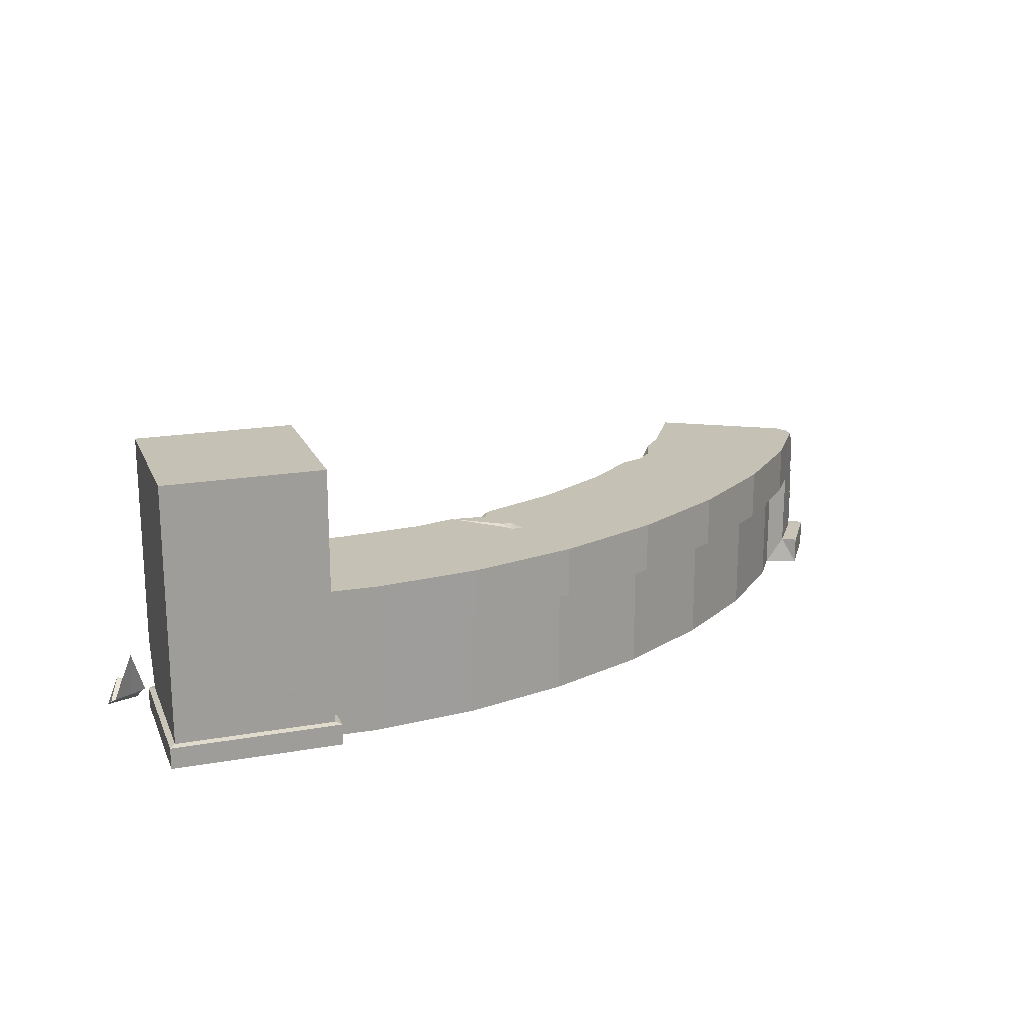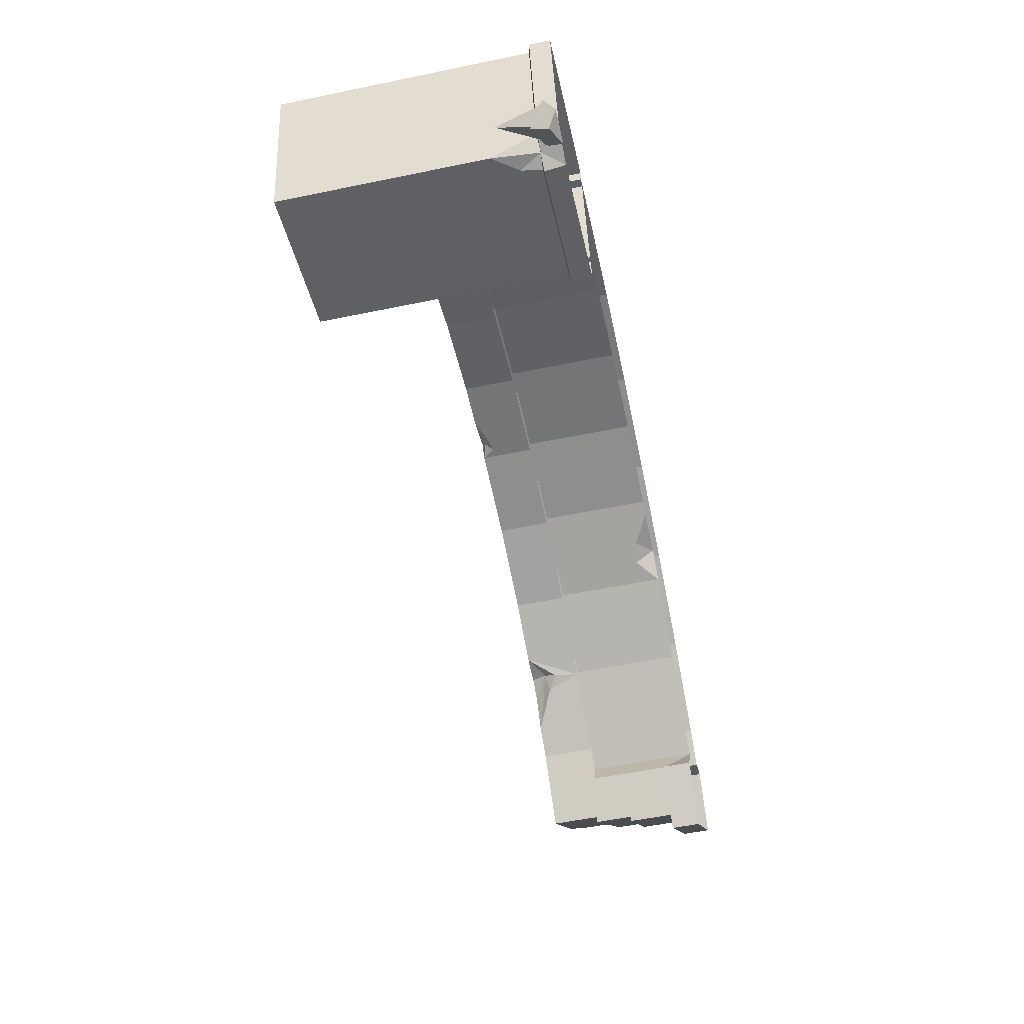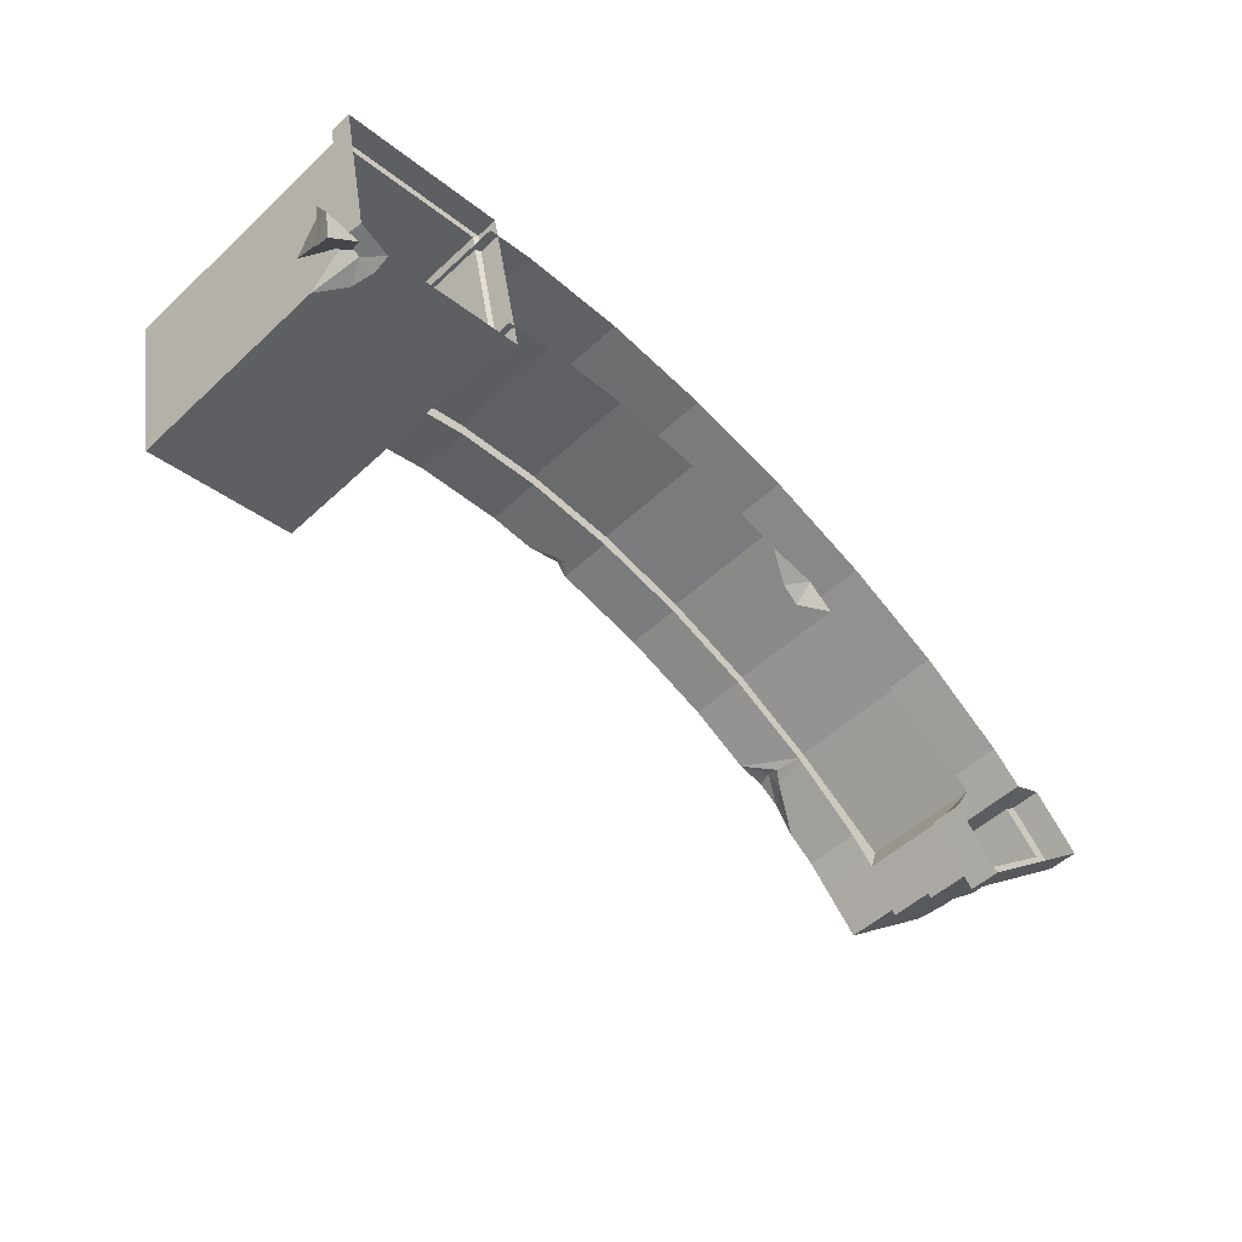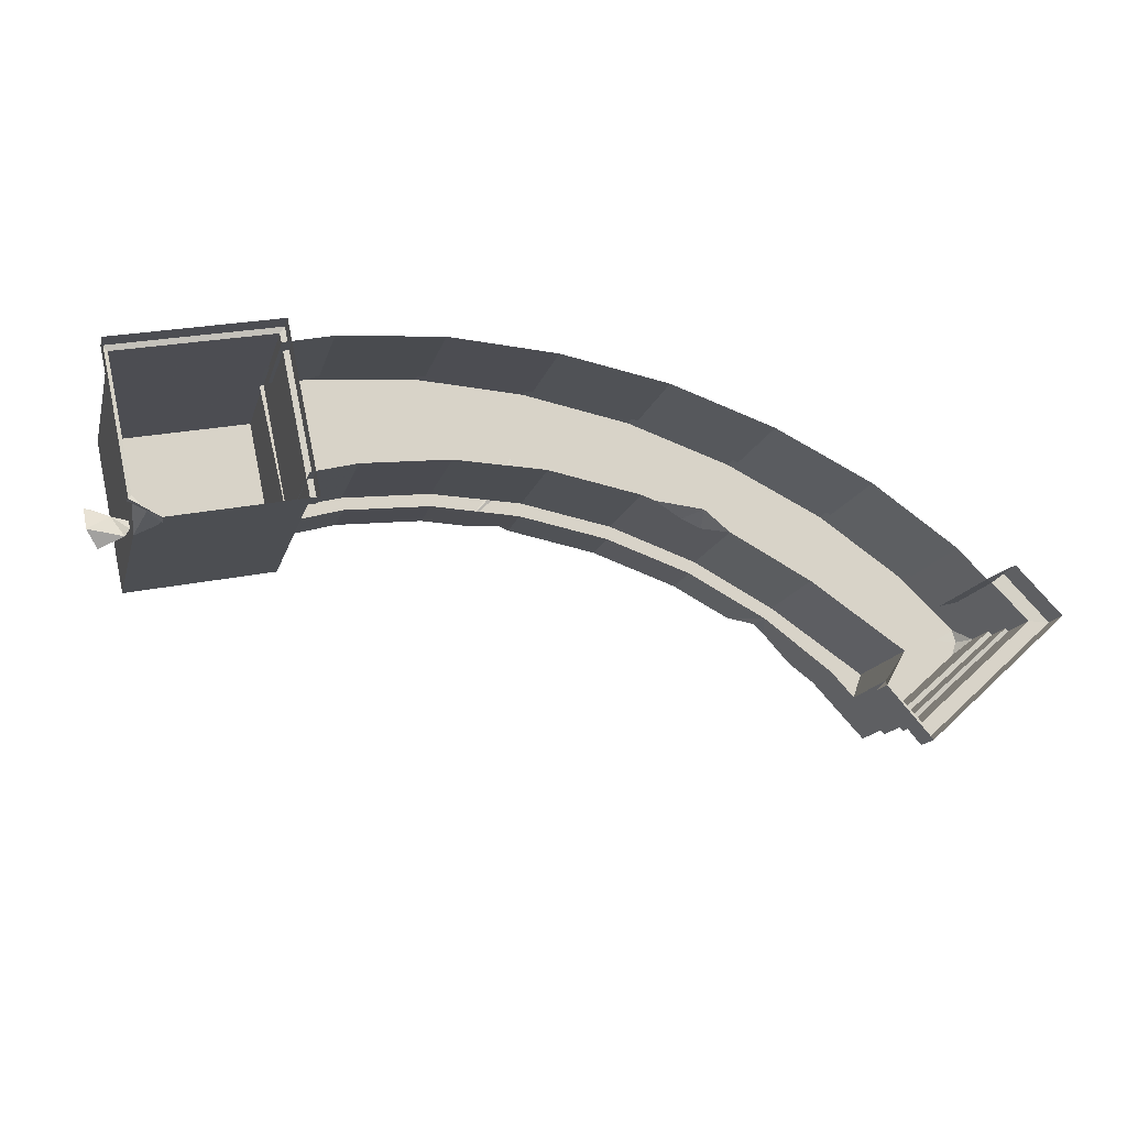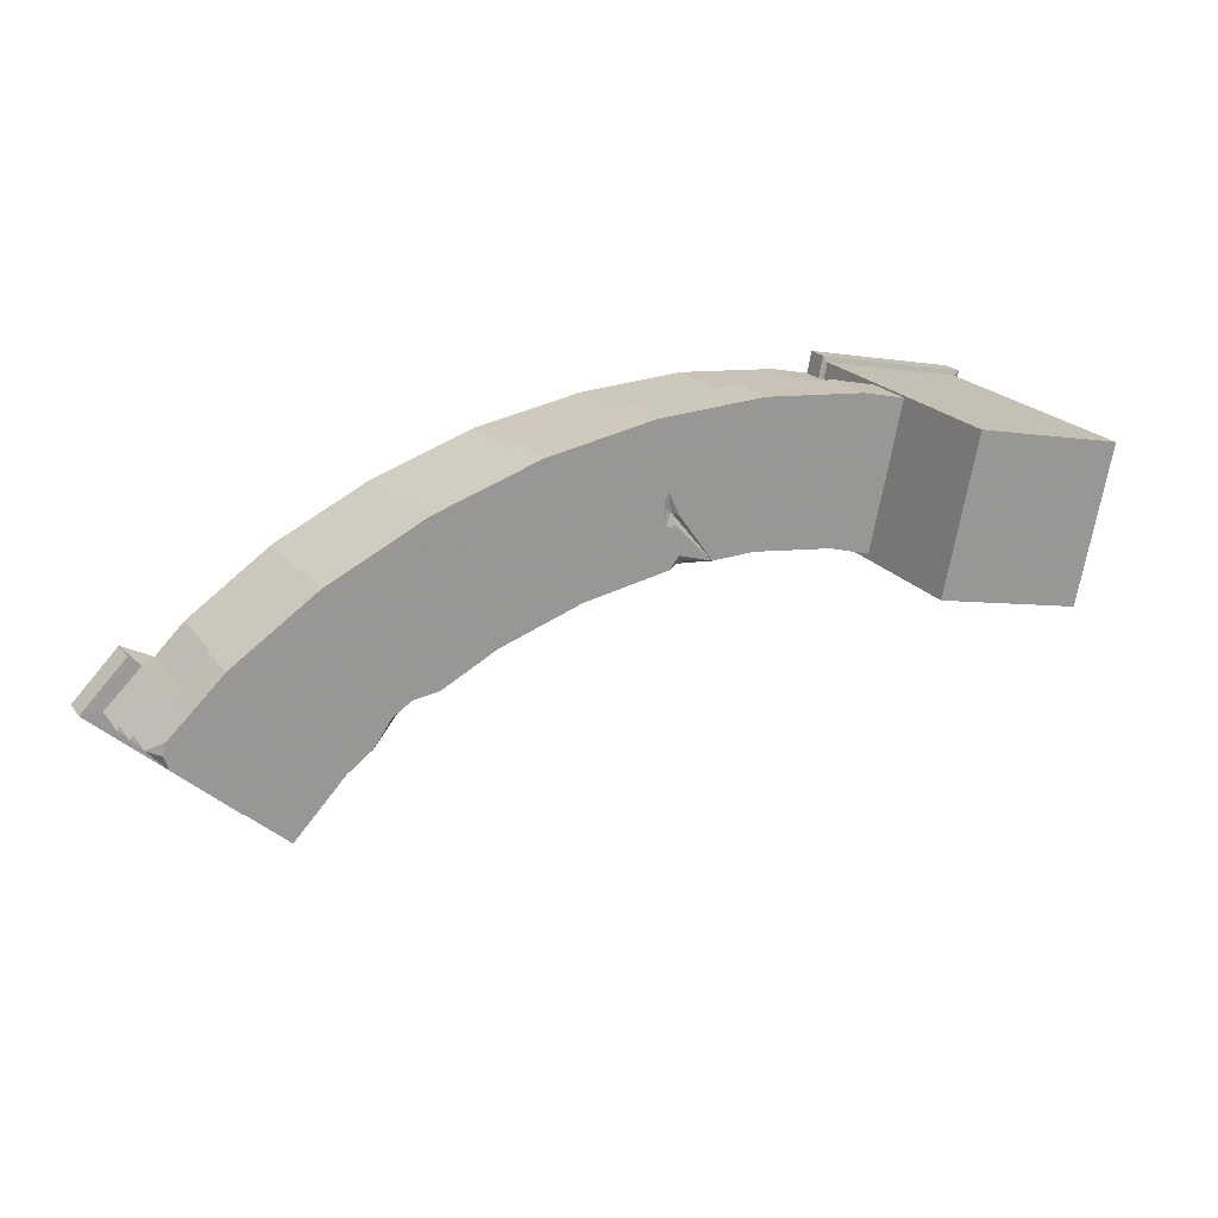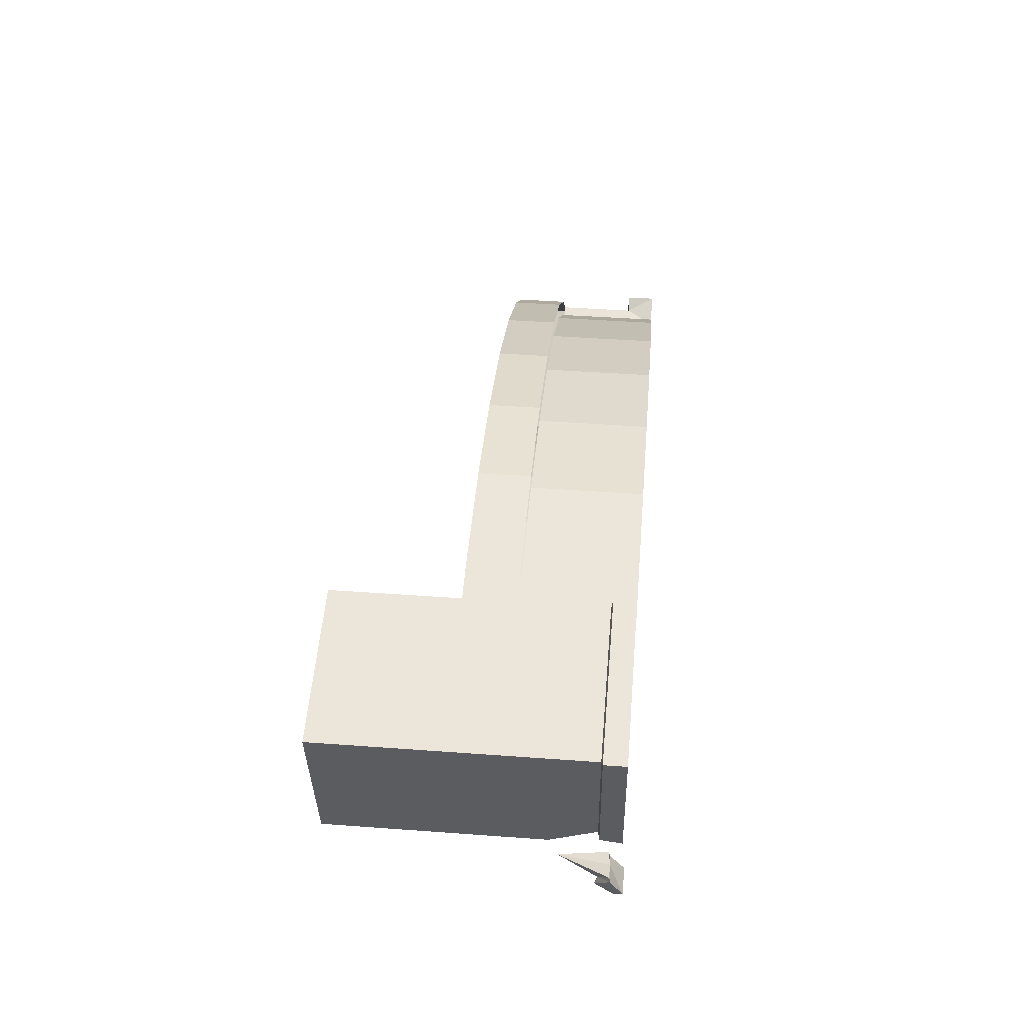
<metadata>
{"format":"obj","ext":"obj","renderer":"f3d","projection":"perspective","resolution":1024,"background":"white","views":[{"elev":18.7,"azim":149.5,"up":"+Z"},{"elev":-54.7,"azim":102.3,"up":"+Y"},{"elev":-52.1,"azim":134.9,"up":"+Y"},{"elev":-15.5,"azim":165.6,"up":"+Y"},{"elev":21.4,"azim":-26.7,"up":"+Y"},{"elev":42.8,"azim":95.0,"up":"+Y"}]}
</metadata>
<code>
g objjuqing_yewai_597_qiangbi02
v 748.9 224.7 467.3
v 495.3 278.6 467.3
v 439.9 18.55 467.3
v 693.4 -35.82 467.3
v 709 -6.415 36.94
v 707.5 -13.36 1.443
v 759.8 231.7 1.443
v 759.8 231.7 36.94
v 759.8 231.7 36.94
v 759.8 231.7 1.443
v 488.2 289.5 1.443
v 488.2 289.5 36.94
v 488.2 289.5 36.94
v 488.2 289.5 1.443
v 429 11.47 1.443
v 429 11.47 36.94
v 748.9 224.7 39.43
v 495.3 278.6 39.43
v 495.3 278.6 467.3
v 748.9 224.7 467.3
v 495.3 278.6 39.43
v 439.9 18.55 39.43
v 439.9 18.55 467.3
v 495.3 278.6 467.3
v 488.2 289.5 36.94
v 429 11.47 36.94
v 439.9 18.55 39.43
v 495.3 278.6 39.43
v 759.8 231.7 36.94
v 748.9 224.7 39.43
v 759.8 231.7 36.94
v 748.9 224.7 39.43
v 701.8 3.67 39.43
v 709 -6.415 36.94
v 654.1 -36.82 36.94
v 652.1 -26.96 39.43
v 439.9 18.55 39.43
v 429 11.47 36.94
v 429 11.47 1.443
v 658.1 -37.67 1.443
v 654.1 -36.82 36.94
v 429 11.47 36.94
v 439.9 18.55 39.43
v 693.4 -35.81 115.4
v 693.4 -35.82 467.3
v 439.9 18.55 467.3
v 693.4 -35.81 115.4
v 748.9 224.7 39.43
v 748.9 224.7 467.3
v 693.4 -35.82 467.3
v 702.1 -53.3 18.99
v 702.9 -50.66 24.48
v 742.9 -69.92 41.1
v 745.8 -89.43 11.59
v 739.8 -58.1 35.99
v 742.9 -69.92 41.1
v 702.9 -50.66 24.48
v 704.2 -40.92 21.17
v 761.2 -28.61 18.57
v 769 -29.03 16.61
v 742.9 -69.92 41.1
v 769 -29.03 16.61
v 763.9 -64.5 -3.129
v 745.8 -89.43 11.59
v 701.8 3.67 39.43
v 659.8 -28.62 74.07
v 693.4 -35.81 115.4
v 659.8 -28.62 74.07
v 678.5 -18.87 37.43
v 652.1 -26.96 39.43
v 654.1 -36.82 36.94
v 658.1 -37.67 1.443
v 707.5 -13.36 1.443
v 709 -6.415 36.94
v 701.8 3.67 39.43
v 652.1 -26.96 39.43
v 733.7 -16.35 99.15
v 739.8 -58.1 35.99
v 704.2 -40.92 21.17
v 739.8 -58.1 35.99
v 733.7 -16.35 99.15
v 761.2 -28.61 18.57
v 702.9 -50.66 24.48
v 702.1 -53.3 18.99
v 704.2 -40.92 21.17
v 733.7 -16.35 99.15
v 704.2 -40.92 21.17
v 730.7 -37.13 18.71
v 761.2 -28.61 18.57
v 769 -29.03 16.61
v 763.9 -64.5 -3.129
v 709.2 -71.81 -3.614
v 702.1 -53.3 18.99
v 709.2 -71.81 -3.614
v 745.8 -89.43 11.59
v 763.9 -64.5 -3.129
v 709.2 -71.81 -3.614
f 1 2 3
f 3 4 1
f 5 6 7
f 7 8 5
f 9 10 11
f 11 12 9
f 13 14 15
f 15 16 13
f 17 18 19
f 19 20 17
f 21 22 23
f 23 24 21
f 25 26 27
f 27 28 25
f 29 25 28
f 28 30 29
f 31 32 33
f 33 34 31
f 35 36 37
f 37 38 35
f 39 40 41
f 41 42 39
f 43 44 45
f 45 46 43
f 47 48 49
f 49 50 47
f 51 52 53
f 53 54 51
f 55 56 57
f 57 58 55
f 55 59 60
f 60 56 55
f 61 62 63
f 63 64 61
f 48 47 65
f 44 43 66
f 67 68 69
f 70 71 69
f 71 72 69
f 72 73 69
f 73 74 69
f 74 75 69
f 75 67 69
f 43 76 66
f 68 70 69
f 77 78 79
f 80 81 82
f 83 84 85
f 86 87 88
f 89 86 88
f 90 89 88
f 91 90 88
f 92 91 88
f 93 92 88
f 87 93 88
f 94 95 96
f 97 51 54
g objjuqing_yewai_597_qiangbi02
v -442.3 -168.9 180
v -442.3 -168.9 264
v -479.6 -208.9 264
v -479.6 -208.9 180
v -199.7 -16.99 180
v -199.7 -16.99 264
v -292.7 -66.19 264
v -328.6 -85.2 180
v -199.7 -16.99 180
v -60.25 31.24 180
v -60.25 31.24 264
v -199.7 -16.99 264
v 370.1 47.68 180
v 442.1 26.76 180
v 442.1 26.76 264
v 370.1 47.68 264
v 230.4 64.73 180
v 370.1 47.68 180
v 370.1 47.68 264
v 230.4 64.73 264
v 85.07 58.88 180
v 158.6 61.84 264
v 117.7 60.19 248.6
v 85.07 58.88 180
v 85.07 58.88 264
v -479.6 -208.9 180
v -528 -260.1 187.2
v -534.1 -266.5 123.5
v -479.6 -208.9 47.72
v -340.3 -66.92 180
v -460.1 -147.7 180
v -460.1 -147.7 0.751
v -340.3 -66.92 0.751
v -209.2 2.596 180
v -209.2 2.596 0.751
v -479.6 -208.9 264
v -528 -260.1 264
v -699.4 -106.5 264
v -724.2 -84.24 234.3
v -724.2 -84.24 173.6
v -528 -260.1 187.2
v 370.1 47.68 264
v 442.1 26.76 264
v 501.3 273.9 264
v 420.6 292.8 264
v 420.6 292.8 264
v 245.1 308.8 264
v 119.1 159 264
v 74.89 165.4 264
v 62.14 298.9 264
v -122.3 264.3 264
v -299.6 204.5 264
v -299.6 204.5 264
v -465 123.4 264
v -461.3 -226.5 47.72
v -536.4 -308.8 49.81
v -536.4 -308.8 2.845
v -461.3 -226.5 0.751
v -479.6 -208.9 47.72
v -461.3 -226.5 47.72
v -461.3 -226.5 0.751
v -493.4 -169.9 0.751
v -536.4 -308.8 49.81
v -461.3 -226.5 47.72
v -479.6 -208.9 47.72
v -539.4 -272 49.81
v -115.2 239.7 0.751
v -289 181.2 0.751
v -289 181.2 180
v -115.2 239.7 180
v 495.3 249 0.751
v 415.4 267.8 0.751
v 415.4 267.8 180
v 495.3 249 180
v 243.8 283.2 0.751
v 243.8 283.2 180
v 64.68 272.8 0.751
v 64.68 272.8 180
v 64.68 272.8 0.751
v 64.68 272.8 180
v -609.8 24.39 180
v -672.4 -35.62 180
v -672.4 -35.62 264
v -609.8 24.39 264
v -465 123.4 180
v -609.8 24.39 180
v -609.8 24.39 264
v -465 123.4 264
v -299.6 204.5 180
v -299.6 204.5 264
v -299.6 204.5 180
v -299.6 204.5 264
v -122.3 264.3 264
v -122.3 264.3 180
v 420.6 292.8 180
v 420.6 292.8 264
v 501.3 273.9 264
v 501.3 273.9 180
v 245.1 308.8 180
v 245.1 308.8 264
v 420.6 292.8 264
v 420.6 292.8 180
v 62.14 298.9 180
v 62.14 298.9 264
v 62.14 298.9 264
v 62.14 298.9 180
v -730.6 -90.24 123.5
v -724.2 -84.24 173.6
v -672.4 -35.62 180
v -672.4 -35.62 47.72
v -592.3 4.226 0.751
v -592.3 4.226 180
v -451 101.9 180
v -451 101.9 0.751
v -289 181.2 180
v -289 181.2 0.751
v -534.1 -266.5 188
v -730.6 -90.24 174.4
v -730.6 -90.24 123.5
v -534.1 -266.5 123.5
v -442.3 -168.9 264
v -609.8 24.39 264
v -672.4 -35.62 264
v -479.6 -208.9 264
v -692.8 -16.94 47.72
v -692.8 -16.94 0.751
v -771.3 -95.51 2.845
v -771.3 -95.51 49.81
v -536.4 -308.8 2.845
v -536.4 -308.8 49.81
v -771.3 -95.51 49.81
v -771.3 -95.51 2.845
v -692.8 -16.94 0.751
v -692.8 -16.94 47.72
v -672.4 -35.62 47.72
v -640.9 -44.22 0.751
v -692.8 -16.94 47.72
v -771.3 -95.51 49.81
v -735.8 -95.1 49.81
v -672.4 -35.62 47.72
v -536.4 -308.8 49.81
v -539.4 -272 49.81
v -735.8 -95.1 49.81
v -771.3 -95.51 49.81
v 374.1 67.37 0.751
v 447.1 47.7 0.751
v 447.1 47.7 180
v 374.1 67.37 180
v 231.4 85.3 0.751
v 231.4 85.3 180
v 83.04 80.59 0.751
v 83.04 80.59 180
v -65.92 52.46 0.751
v 83.04 80.59 0.751
v 83.04 80.59 180
v -65.92 52.46 180
v -493.4 -169.9 0.751
v -493.4 -169.9 180
v -493.4 -169.9 180
v -479.6 -208.9 180
v -539.4 -272 49.81
v -539.4 -272 124.7
v -735.8 -95.1 124.7
v -735.8 -95.1 49.81
v -640.9 -44.22 0.751
v -640.9 -44.22 180
v -672.4 -35.62 180
v -640.9 -44.22 180
v -730.6 -90.24 174.4
v -534.1 -266.5 188
v -528 -260.1 187.2
v -724.2 -84.24 173.6
v -735.8 -95.1 124.7
v -539.4 -272 124.7
v -534.1 -266.5 123.5
v -730.6 -90.24 123.5
v -138.6 27.17 27.88
v -88.37 44.65 0.751
v -209.2 2.596 180
v -172.5 15.37 34.06
v -328.6 -74.41 240.1
v -337 -72.39 264
v -368.8 -93.75 264
v -358.1 -96.18 248.3
v -442.3 -168.9 264
v -400.3 -138 264
v -609.8 24.39 264
v -442.3 -168.9 180
v -724.2 -84.24 234.3
v -701.1 -62.54 264
v -671.1 -82.36 264
v -699.4 -106.5 264
v -528 -260.1 264
v -479.6 -208.9 264
v 106.6 68.87 257.3
v 104.2 62.26 251.2
v 117.7 60.19 248.6
v 158.6 61.84 264
v 101.1 143.2 264
v 62.14 298.9 264
v 82.34 183.7 264
v 87.51 126 264
v 85.07 58.88 264
v 100.6 79.61 264
v 92.94 130 264
v -323.2 -85.2 219.5
v -345.1 -97.32 234.2
v -672.4 -35.62 264
v -672.4 -35.62 264
v -368.8 -93.75 264
v -337 -72.39 264
v -539.4 -272 49.81
v -209.2 2.596 0.751
v -735.8 -95.1 49.81
v -730.6 -90.24 174.4
v -534.1 -266.5 188
v -735.8 -95.1 124.7
v -539.4 -272 124.7
v -138.6 27.17 27.88
v -167.4 36.7 0.751
v -88.37 44.65 0.751
v -172.5 15.37 34.06
v -209.2 2.596 0.751
v -292.7 -66.19 264
v -323.2 -85.2 219.5
v -345.1 -97.32 234.2
v -400.3 -138 264
v -699.4 -106.5 264
v -706.7 -83.62 264
v -724.2 -84.24 234.3
v -701.1 -62.54 264
v -701.1 -62.54 264
v -706.7 -83.62 264
v 100.6 79.61 264
v 100.4 59.5 244.5
v 100.4 59.5 244.5
v 85.07 58.88 264
v 74.89 165.4 264
v 78.22 130.6 264
v 80.2 156.1 261.5
v 92.94 130 264
v 88.36 149.5 259.3
v 87.51 126 264
v 158.6 61.84 264
v 82.34 183.7 264
v 101.1 143.2 264
v 78.22 130.6 264
v 74.89 165.4 264
v 78.22 130.6 264
v -528 -260.1 264
f 98 99 100
f 100 101 98
f 102 103 104
f 104 105 102
f 106 107 108
f 108 109 106
f 110 111 112
f 112 113 110
f 114 115 116
f 116 117 114
f 118 114 119
f 119 120 118
f 107 121 122
f 122 108 107
f 123 124 125
f 125 126 123
f 127 128 129
f 129 130 127
f 131 127 130
f 130 132 131
f 123 133 134
f 134 124 123
f 135 136 137
f 137 138 135
f 139 140 141
f 141 142 139
f 116 143 144
f 144 117 116
f 119 117 144
f 144 145 119
f 108 146 147
f 147 148 108
f 109 108 148
f 148 149 109
f 104 103 150
f 150 151 104
f 152 153 154
f 154 155 152
f 156 157 158
f 158 159 156
f 160 161 162
f 162 163 160
f 164 165 166
f 166 167 164
f 168 169 170
f 170 171 168
f 169 172 173
f 173 170 169
f 173 172 174
f 174 175 173
f 176 164 167
f 167 177 176
f 178 179 180
f 180 181 178
f 182 183 184
f 184 185 182
f 186 182 185
f 185 187 186
f 188 189 190
f 190 191 188
f 192 193 194
f 194 195 192
f 196 197 198
f 198 199 196
f 200 201 197
f 197 196 200
f 191 190 202
f 202 203 191
f 204 205 206
f 206 207 204
f 208 209 210
f 210 211 208
f 211 210 212
f 212 213 211
f 214 215 216
f 216 217 214
f 218 219 220
f 220 221 218
f 222 223 224
f 224 225 222
f 226 227 228
f 228 229 226
f 230 231 232
f 232 233 230
f 234 235 236
f 236 237 234
f 238 239 240
f 240 241 238
f 242 243 244
f 244 245 242
f 246 242 245
f 245 247 246
f 248 246 247
f 247 249 248
f 250 251 252
f 252 253 250
f 254 129 128
f 128 255 254
f 156 159 256
f 256 257 156
f 258 259 260
f 260 261 258
f 208 262 263
f 263 209 208
f 233 232 264
f 264 265 233
f 266 267 268
f 268 269 266
f 270 271 272
f 272 273 270
f 250 253 274
f 274 275 250
f 253 276 277
f 277 274 253
f 278 279 280
f 280 281 278
f 282 283 151
f 151 284 282
f 105 283 282
f 282 285 105
f 286 287 206
f 206 205 286
f 288 289 290
f 290 291 288
f 292 293 294
f 294 295 292
f 296 145 297
f 297 298 296
f 299 300 301
f 301 302 299
f 105 303 304
f 305 206 287
f 306 288 291
f 151 307 308
f 125 309 126
f 277 276 310
f 207 311 204
f 205 204 312
f 125 124 313
f 204 311 314
f 309 125 315
f 316 317 318
f 319 320 317
f 316 319 317
f 279 278 321
f 321 278 322
f 322 278 323
f 151 308 104
f 104 303 105
f 278 281 323
f 304 283 105
f 151 283 307
f 280 324 281
f 281 324 323
f 325 326 327
f 327 326 328
f 329 330 288
f 330 289 288
f 306 329 288
f 331 292 295
f 332 300 118
f 120 332 118
f 333 294 293
f 114 117 119
f 331 334 292
f 292 334 293
f 293 334 333
f 335 336 337
f 338 339 340
f 339 338 341
f 339 336 340
f 336 339 337
f 342 339 343
f 344 300 299
f 302 301 119
f 339 342 337
f 298 297 345
f 335 337 342
f 108 346 146
f 108 122 346
f 339 341 343
f 296 119 145
f 144 297 145
f 138 347 135

</code>
